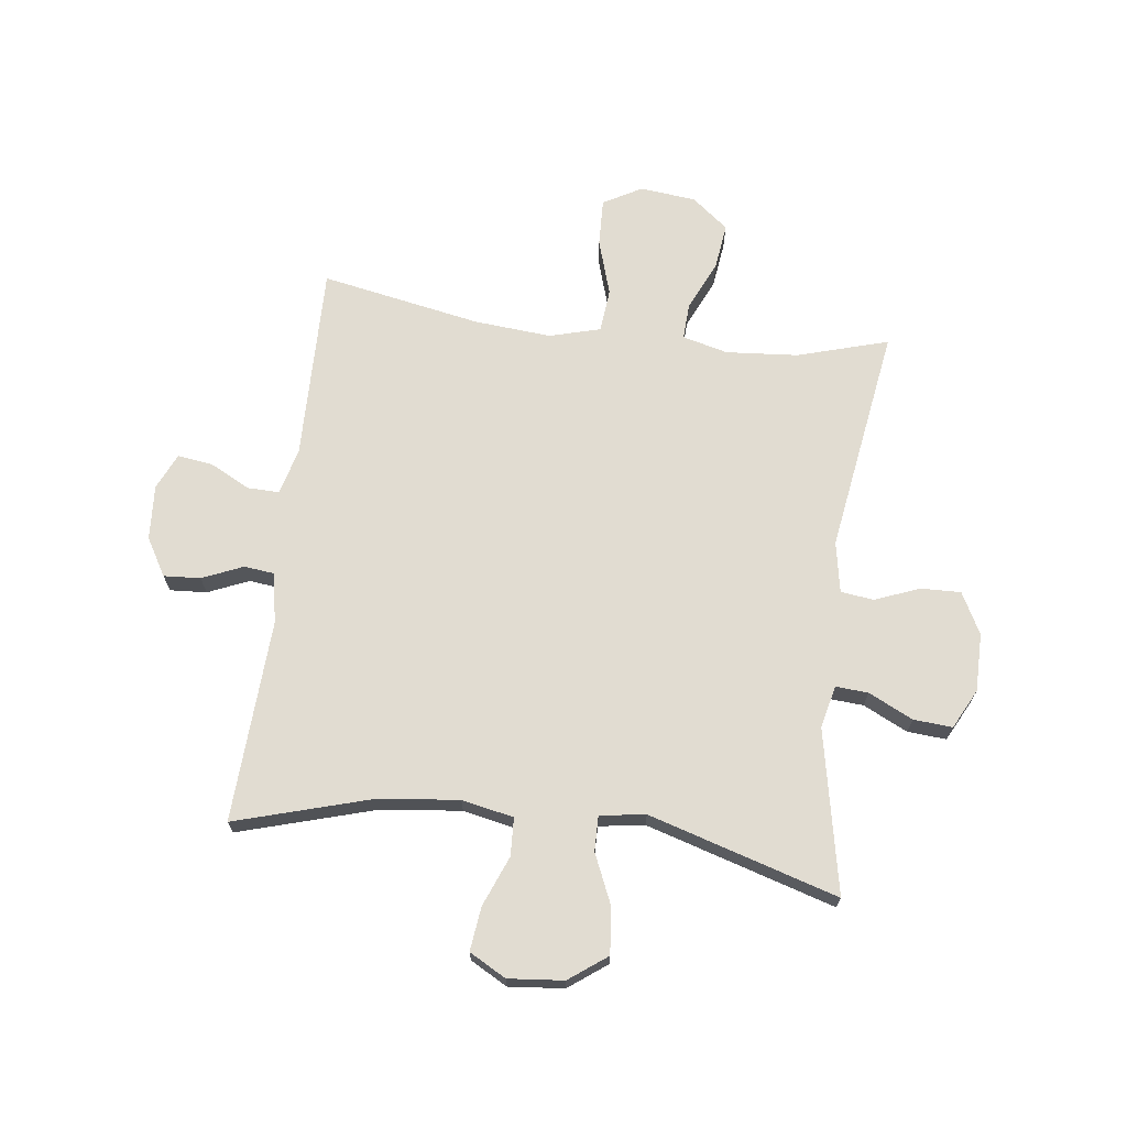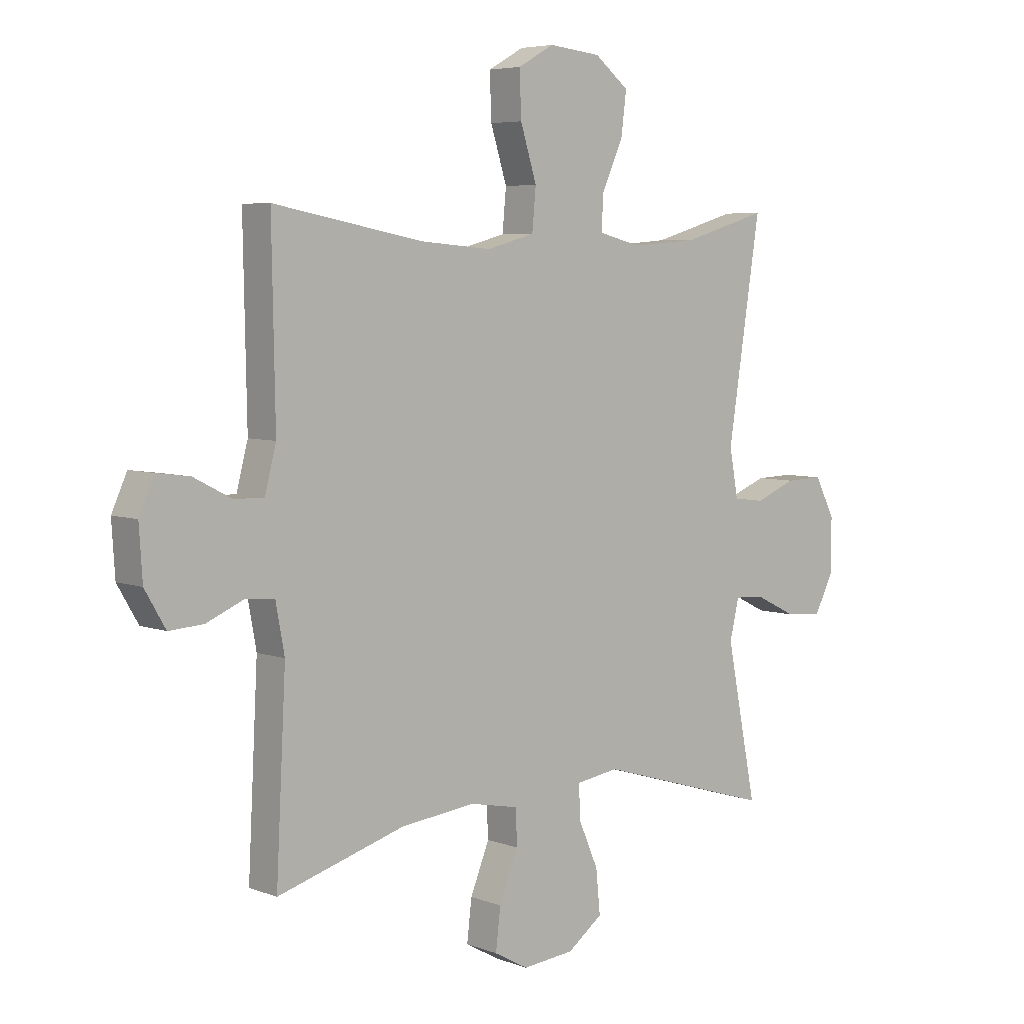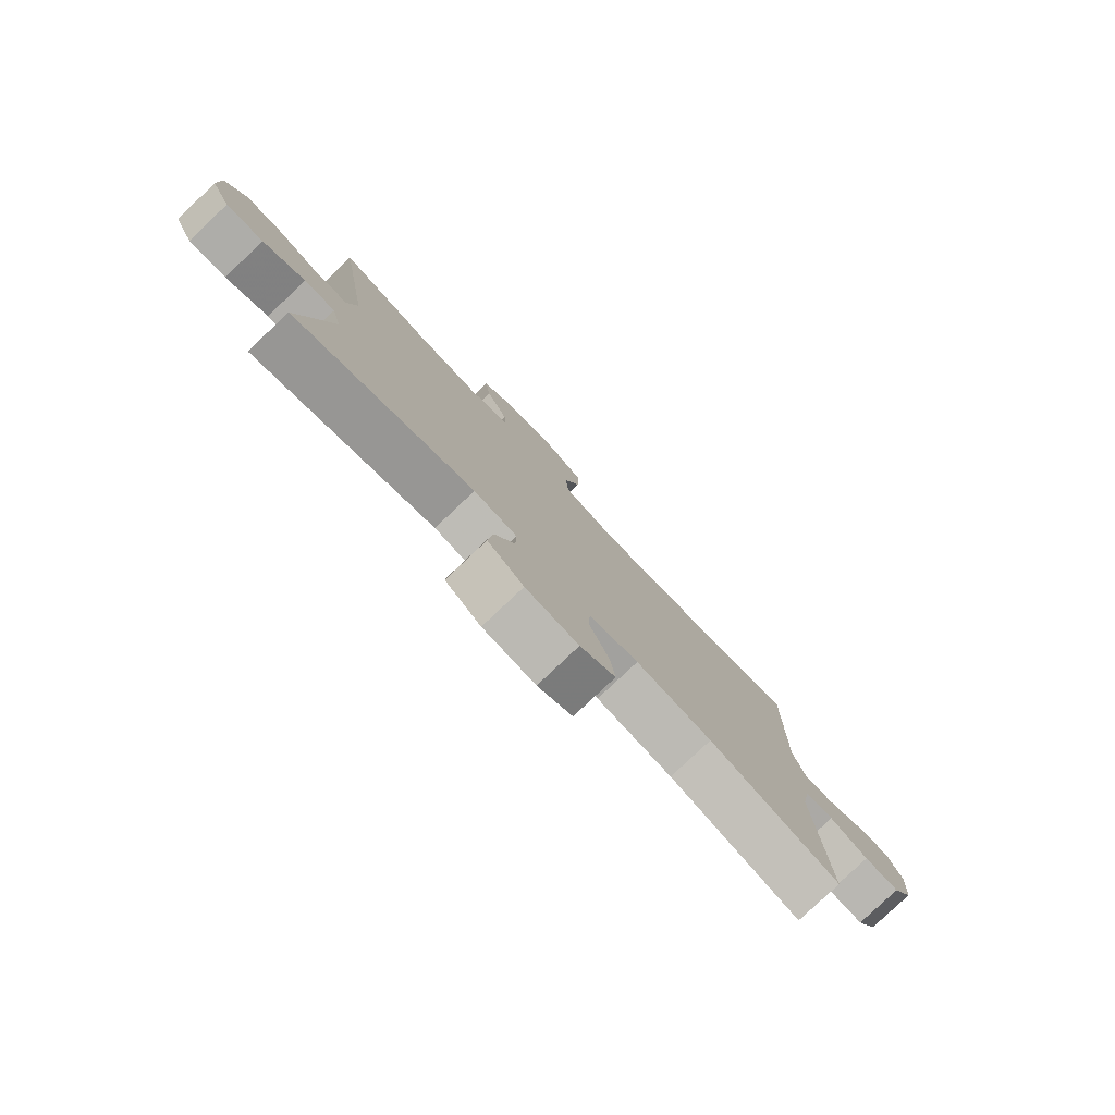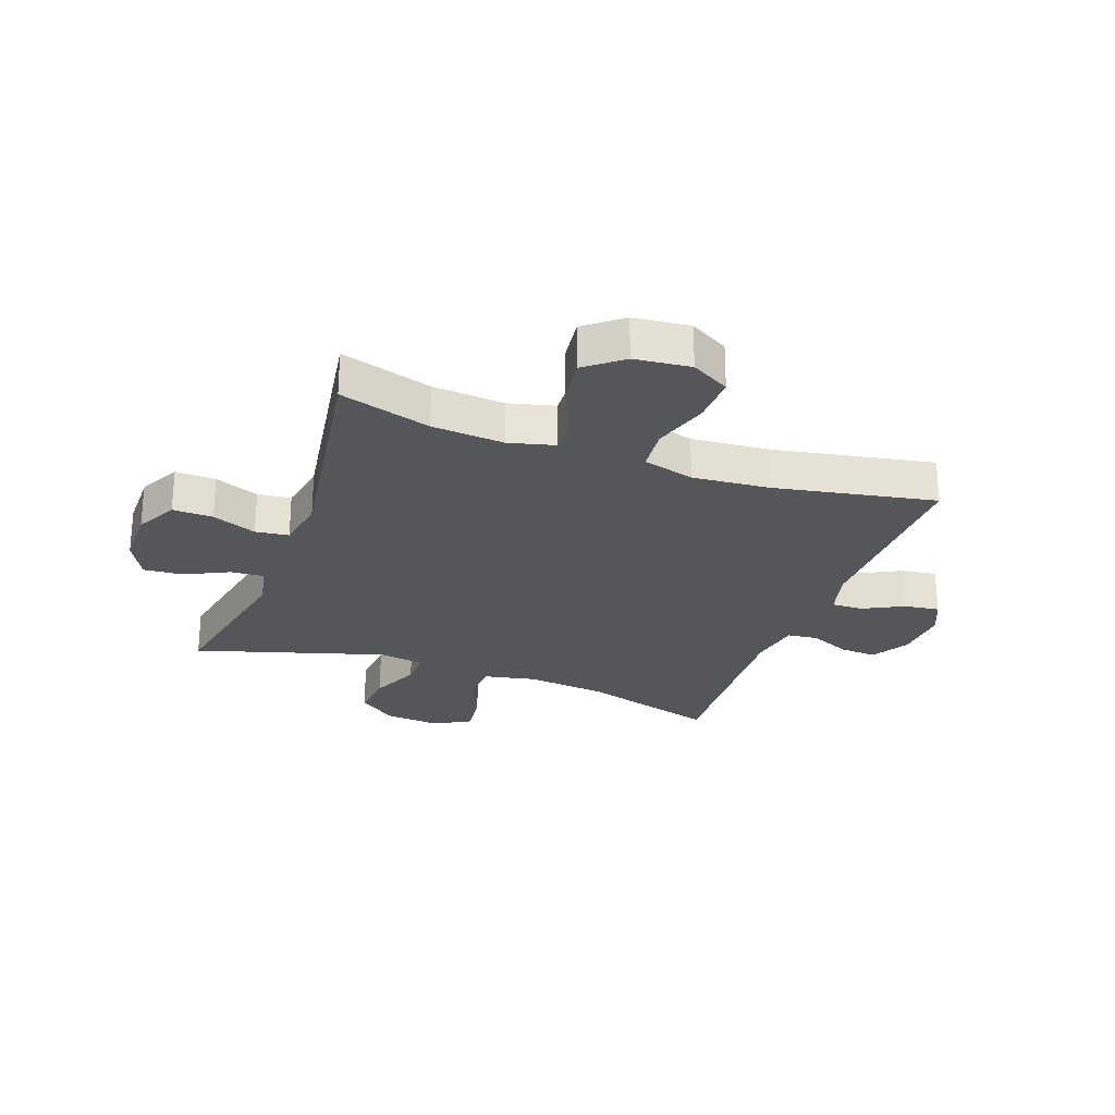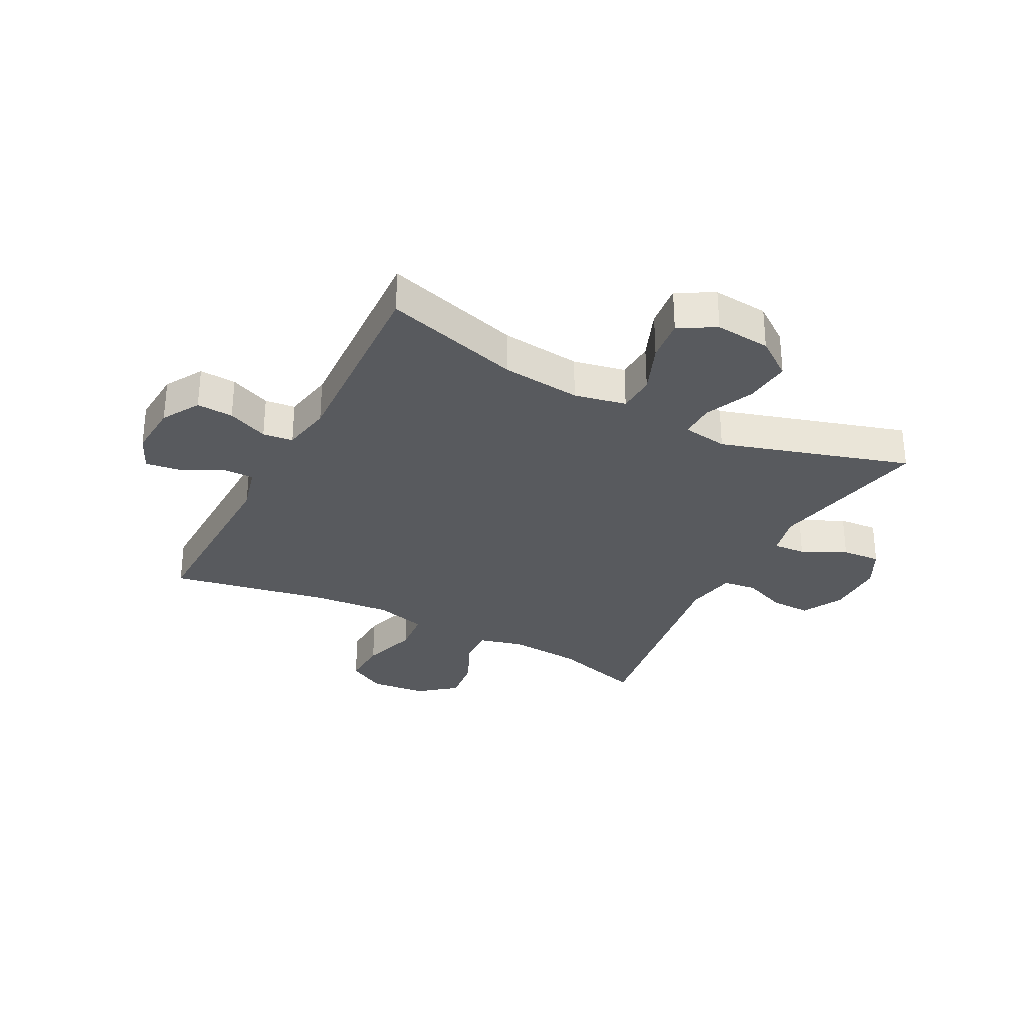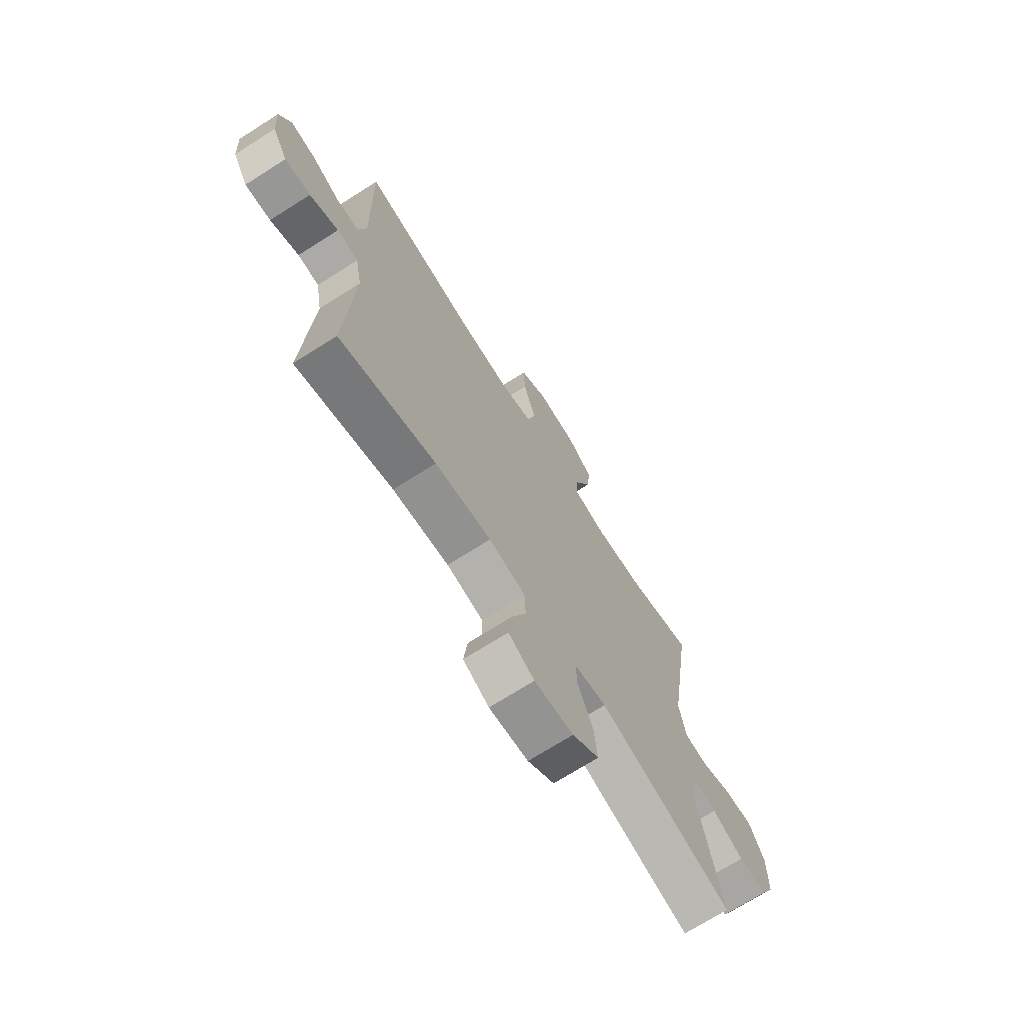
<metadata>
{"format":"obj","ext":"obj","renderer":"f3d","projection":"perspective","resolution":1024,"background":"white","views":[{"elev":69.2,"azim":-172.8,"up":"+Y"},{"elev":5.6,"azim":138.8,"up":"+Z"},{"elev":-79.9,"azim":-46.6,"up":"+Z"},{"elev":-26.1,"azim":-19.9,"up":"+Y"},{"elev":-30.7,"azim":152.4,"up":"+Y"},{"elev":-70.9,"azim":122.4,"up":"+Z"}]}
</metadata>
<code>
v 0.5 0.07 0.5
v 0.494 0.07 0.163
v 0.515 0.07 0.083
v 0.569 0.07 0.084
v 0.639 0.07 0.12
v 0.699 0.07 0.128
v 0.727 0.07 0.066
v 0.721 0.07 -0.028
v 0.683 0.07 -0.093
v 0.62 0.07 -0.089
v 0.55 0.07 -0.059
v 0.498 0.07 -0.065
v 0.482 0.07 -0.152
v 0.5 0.07 -0.5
v 0.265 0.07 -0.431
v 0.128 0.07 -0.416
v 0.039 0.07 -0.434
v 0.036 0.07 -0.499
v 0.071 0.07 -0.586
v 0.08 0.07 -0.661
v 0.017 0.07 -0.696
v -0.078 0.07 -0.687
v -0.143 0.07 -0.639
v -0.135 0.07 -0.559
v -0.098 0.07 -0.474
v -0.097 0.07 -0.414
v -0.175 0.07 -0.402
v -0.5 0.07 -0.5
v -0.444 0.07 -0.219
v -0.461 0.07 -0.146
v -0.517 0.07 -0.15
v -0.593 0.07 -0.187
v -0.66 0.07 -0.192
v -0.695 0.07 -0.124
v -0.695 0.07 -0.024
v -0.658 0.07 0.047
v -0.589 0.07 0.045
v -0.513 0.07 0.015
v -0.456 0.07 0.022
v -0.44 0.07 0.11
v -0.5 0.07 0.5
v -0.344 0.07 0.454
v -0.22 0.07 0.444
v -0.142 0.07 0.464
v -0.145 0.07 0.527
v -0.184 0.07 0.612
v -0.194 0.07 0.691
v -0.131 0.07 0.741
v -0.035 0.07 0.751
v 0.031 0.07 0.714
v 0.028 0.07 0.632
v -0.002 0.07 0.536
v 0.005 0.07 0.461
v 0.093 0.07 0.437
v 0.225 0.07 0.448
v 0.5 0 0.5
v 0.494 0 0.163
v 0.515 0 0.083
v 0.569 0 0.084
v 0.639 0 0.12
v 0.699 0 0.128
v 0.727 0 0.066
v 0.721 0 -0.028
v 0.683 0 -0.093
v 0.62 0 -0.089
v 0.55 0 -0.059
v 0.498 0 -0.065
v 0.482 0 -0.152
v 0.5 0 -0.5
v 0.265 0 -0.431
v 0.128 0 -0.416
v 0.039 0 -0.434
v 0.036 0 -0.499
v 0.071 0 -0.586
v 0.08 0 -0.661
v 0.017 0 -0.696
v -0.078 0 -0.687
v -0.143 0 -0.639
v -0.135 0 -0.559
v -0.098 0 -0.474
v -0.097 0 -0.414
v -0.175 0 -0.402
v -0.5 0 -0.5
v -0.444 0 -0.219
v -0.461 0 -0.146
v -0.517 0 -0.15
v -0.593 0 -0.187
v -0.66 0 -0.192
v -0.695 0 -0.124
v -0.695 0 -0.024
v -0.658 0 0.047
v -0.589 0 0.045
v -0.513 0 0.015
v -0.456 0 0.022
v -0.44 0 0.11
v -0.5 0 0.5
v -0.344 0 0.454
v -0.22 0 0.444
v -0.142 0 0.464
v -0.145 0 0.527
v -0.184 0 0.612
v -0.194 0 0.691
v -0.131 0 0.741
v -0.035 0 0.751
v 0.031 0 0.714
v 0.028 0 0.632
v -0.002 0 0.536
v 0.005 0 0.461
v 0.093 0 0.437
v 0.225 0 0.448
f 50 51 52
f 49 50 52
f 48 49 52
f 47 48 52
f 46 47 52
f 45 46 52
f 44 45 52 53
f 43 44 53 54
f 40 41 42
f 39 40 42 43
f 36 37 38
f 35 36 38
f 34 35 38
f 33 34 38
f 32 33 38
f 31 32 38
f 30 31 38 39
f 39 43 54
f 30 39 54
f 29 30 54
f 23 24 25
f 22 23 25
f 21 22 25
f 20 21 25
f 19 20 25
f 18 19 25
f 17 18 25 26
f 16 17 26 27
f 13 14 15
f 12 13 15 16
f 9 10 11
f 8 9 11
f 7 8 11
f 6 7 11
f 5 6 11
f 4 5 11
f 3 4 11 12
f 12 16 27
f 3 12 27
f 2 3 27
f 29 54 55
f 28 29 55
f 27 28 55
f 2 27 55
f 1 2 55
f 107 106 105
f 107 105 104
f 107 104 103
f 107 103 102
f 107 102 101
f 107 101 100
f 108 107 100 99
f 109 108 99 98
f 97 96 95
f 98 97 95 94
f 93 92 91
f 93 91 90
f 93 90 89
f 93 89 88
f 93 88 87
f 93 87 86
f 94 93 86 85
f 109 98 94
f 109 94 85
f 109 85 84
f 80 79 78
f 80 78 77
f 80 77 76
f 80 76 75
f 80 75 74
f 80 74 73
f 81 80 73 72
f 82 81 72 71
f 70 69 68
f 71 70 68 67
f 66 65 64
f 66 64 63
f 66 63 62
f 66 62 61
f 66 61 60
f 66 60 59
f 67 66 59 58
f 82 71 67
f 82 67 58
f 82 58 57
f 110 109 84
f 110 84 83
f 110 83 82
f 110 82 57
f 110 57 56
f 1 56 57 2
f 2 57 58 3
f 3 58 59 4
f 4 59 60 5
f 5 60 61 6
f 6 61 62 7
f 7 62 63 8
f 8 63 64 9
f 9 64 65 10
f 10 65 66 11
f 11 66 67 12
f 12 67 68 13
f 13 68 69 14
f 14 69 70 15
f 15 70 71 16
f 16 71 72 17
f 17 72 73 18
f 18 73 74 19
f 19 74 75 20
f 20 75 76 21
f 21 76 77 22
f 22 77 78 23
f 23 78 79 24
f 24 79 80 25
f 25 80 81 26
f 26 81 82 27
f 27 82 83 28
f 28 83 84 29
f 29 84 85 30
f 30 85 86 31
f 31 86 87 32
f 32 87 88 33
f 33 88 89 34
f 34 89 90 35
f 35 90 91 36
f 36 91 92 37
f 37 92 93 38
f 38 93 94 39
f 39 94 95 40
f 40 95 96 41
f 41 96 97 42
f 42 97 98 43
f 43 98 99 44
f 44 99 100 45
f 45 100 101 46
f 46 101 102 47
f 47 102 103 48
f 48 103 104 49
f 49 104 105 50
f 50 105 106 51
f 51 106 107 52
f 52 107 108 53
f 53 108 109 54
f 54 109 110 55
f 55 110 56 1

</code>
